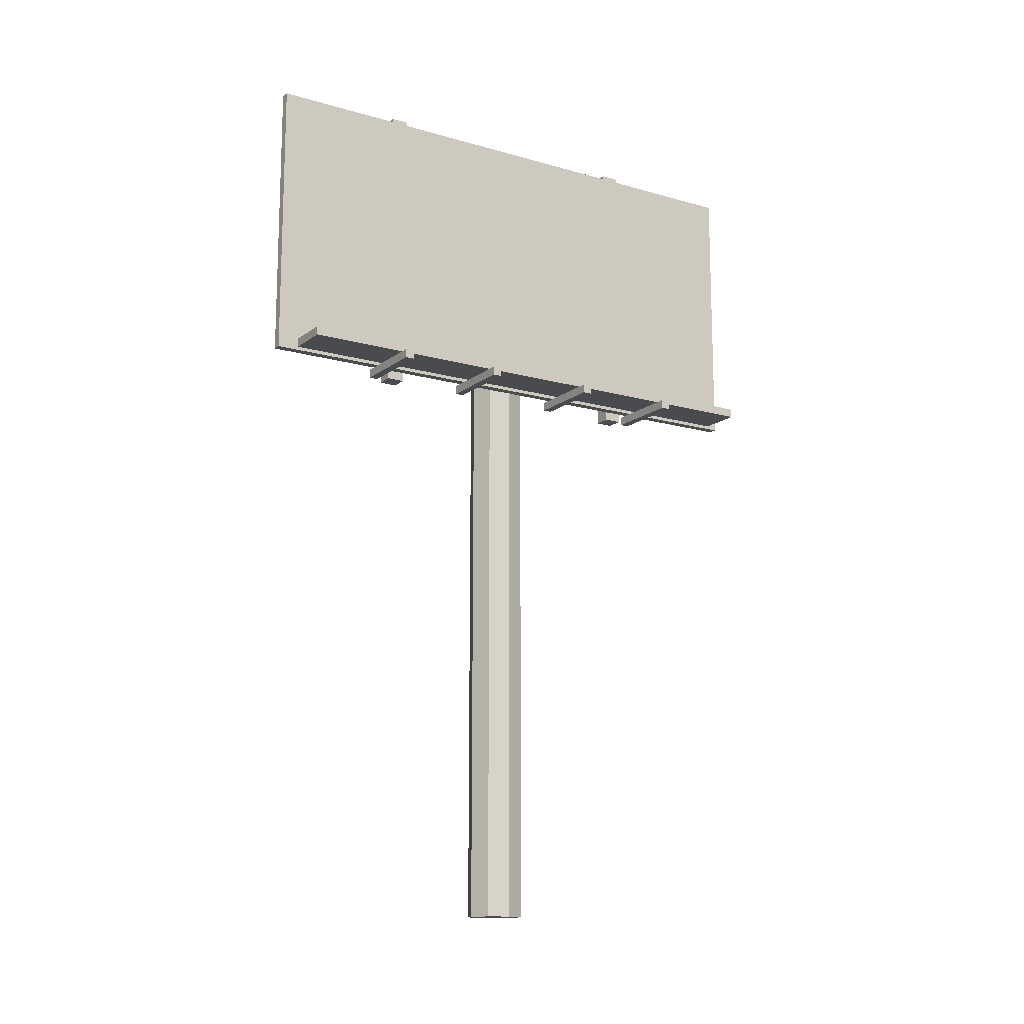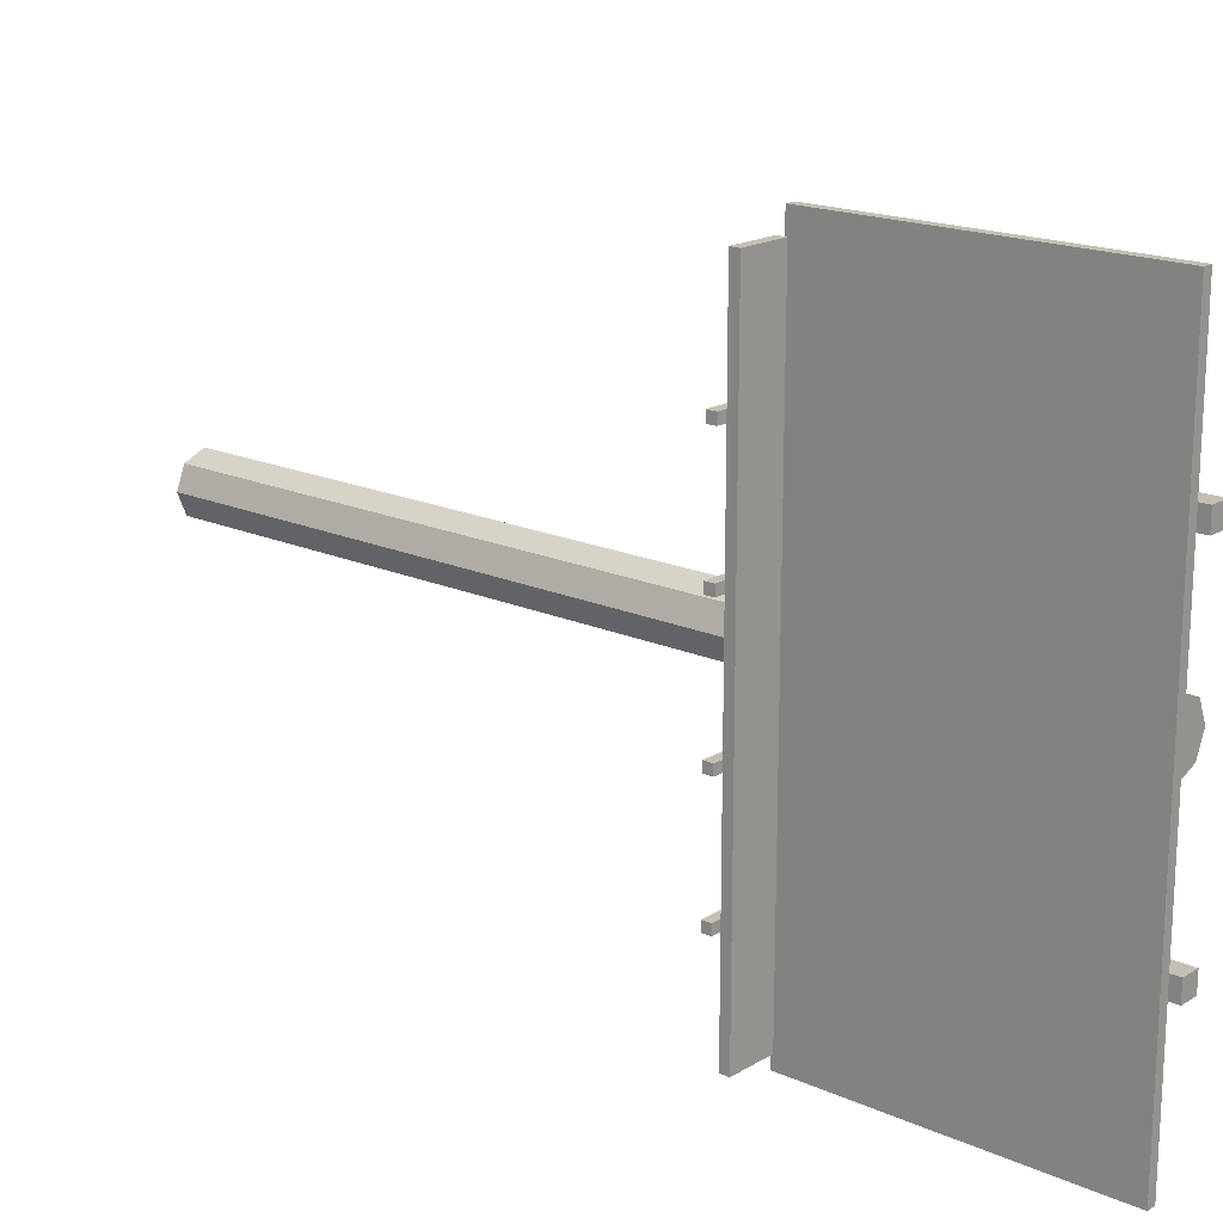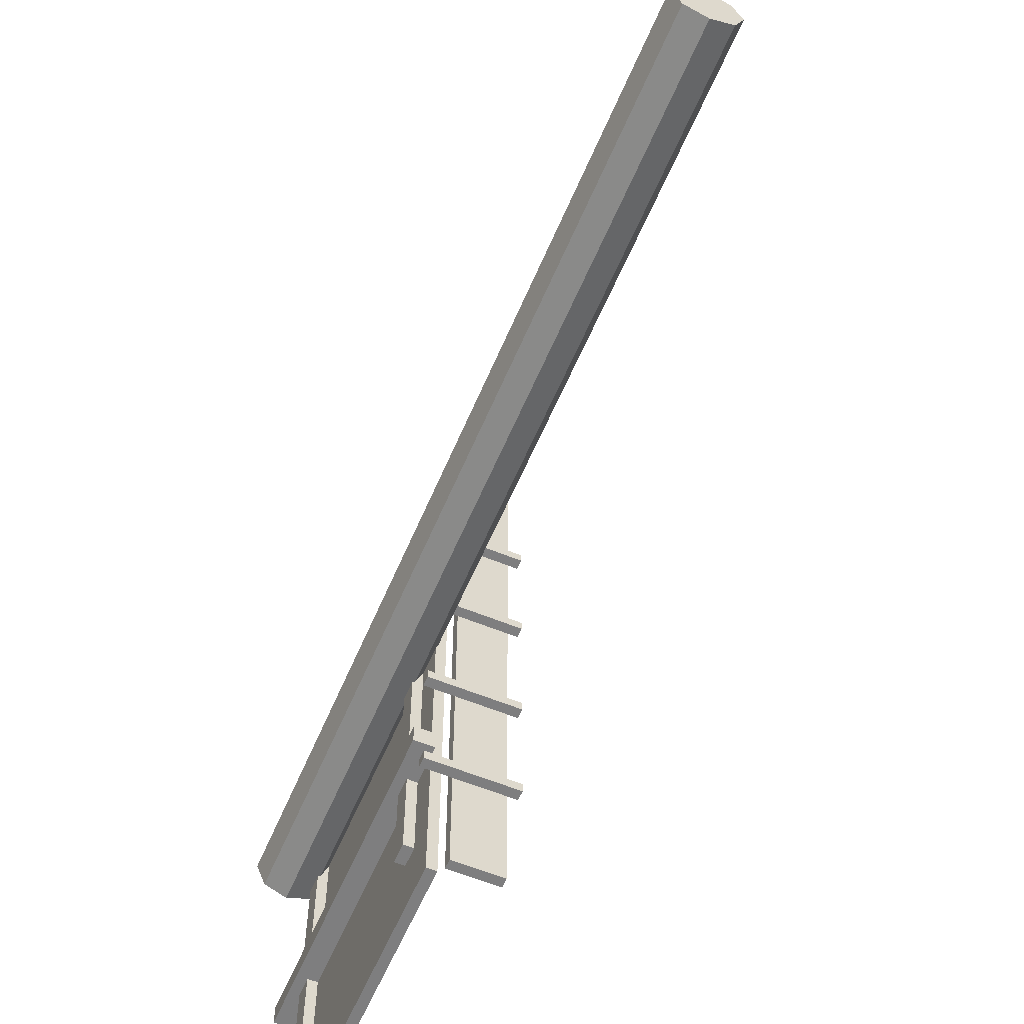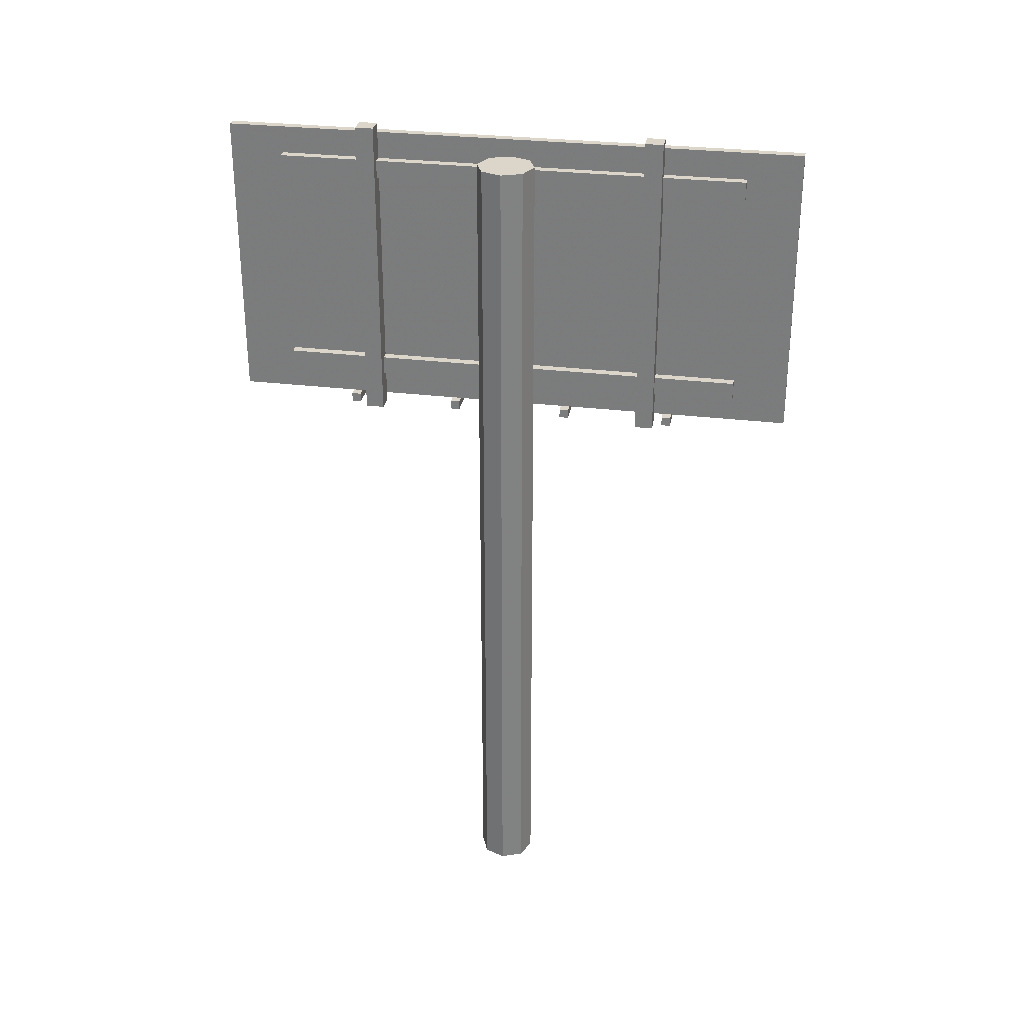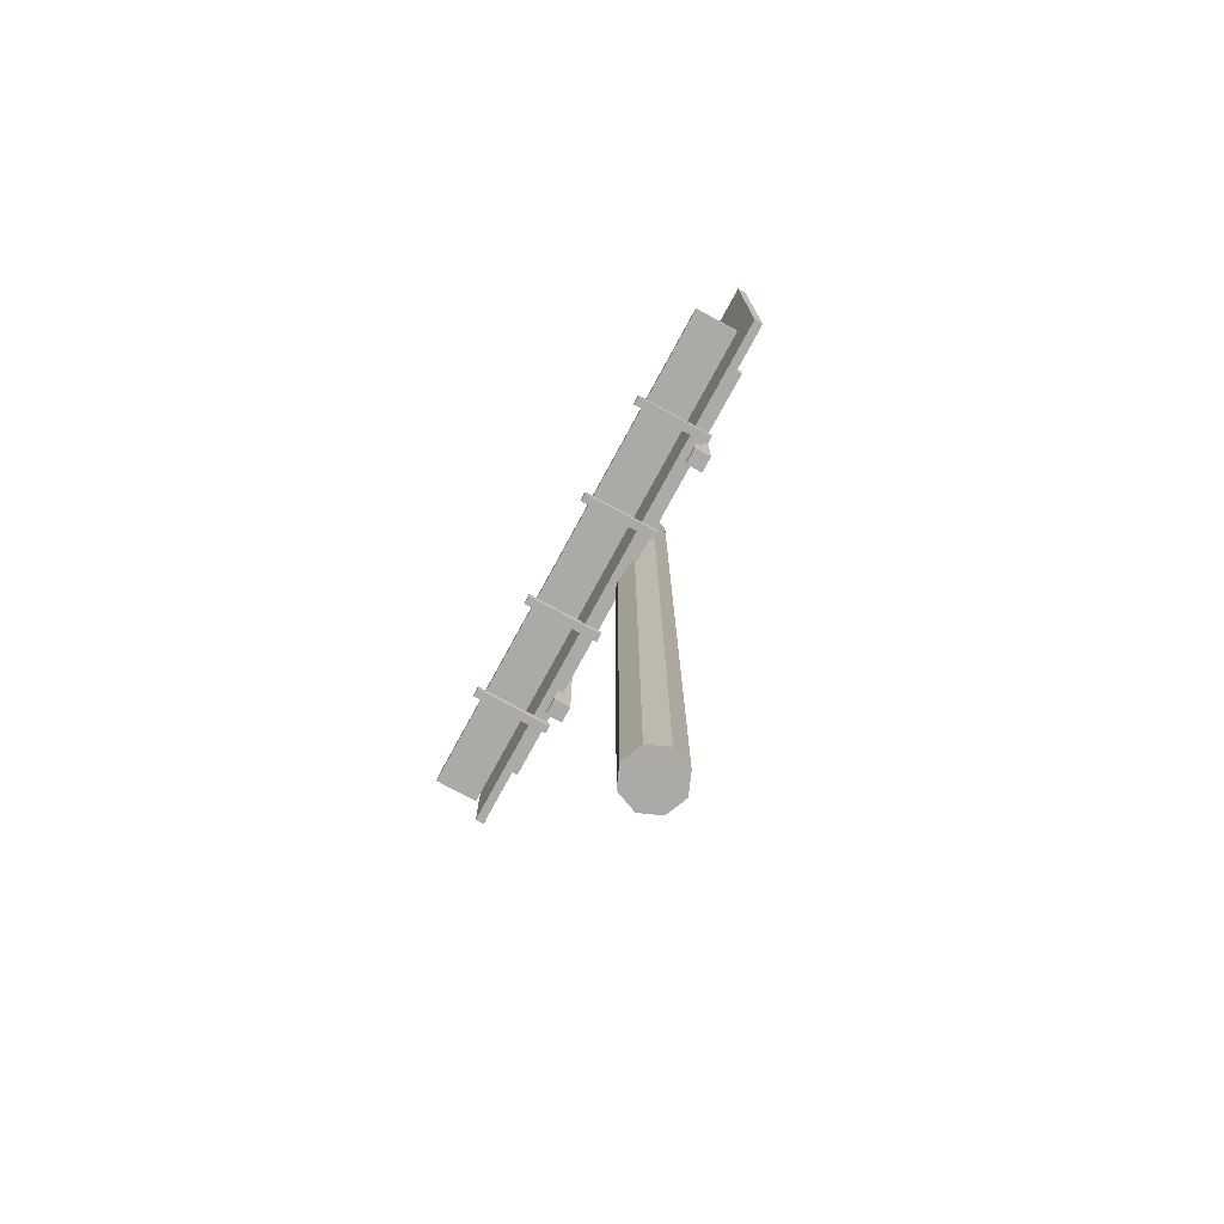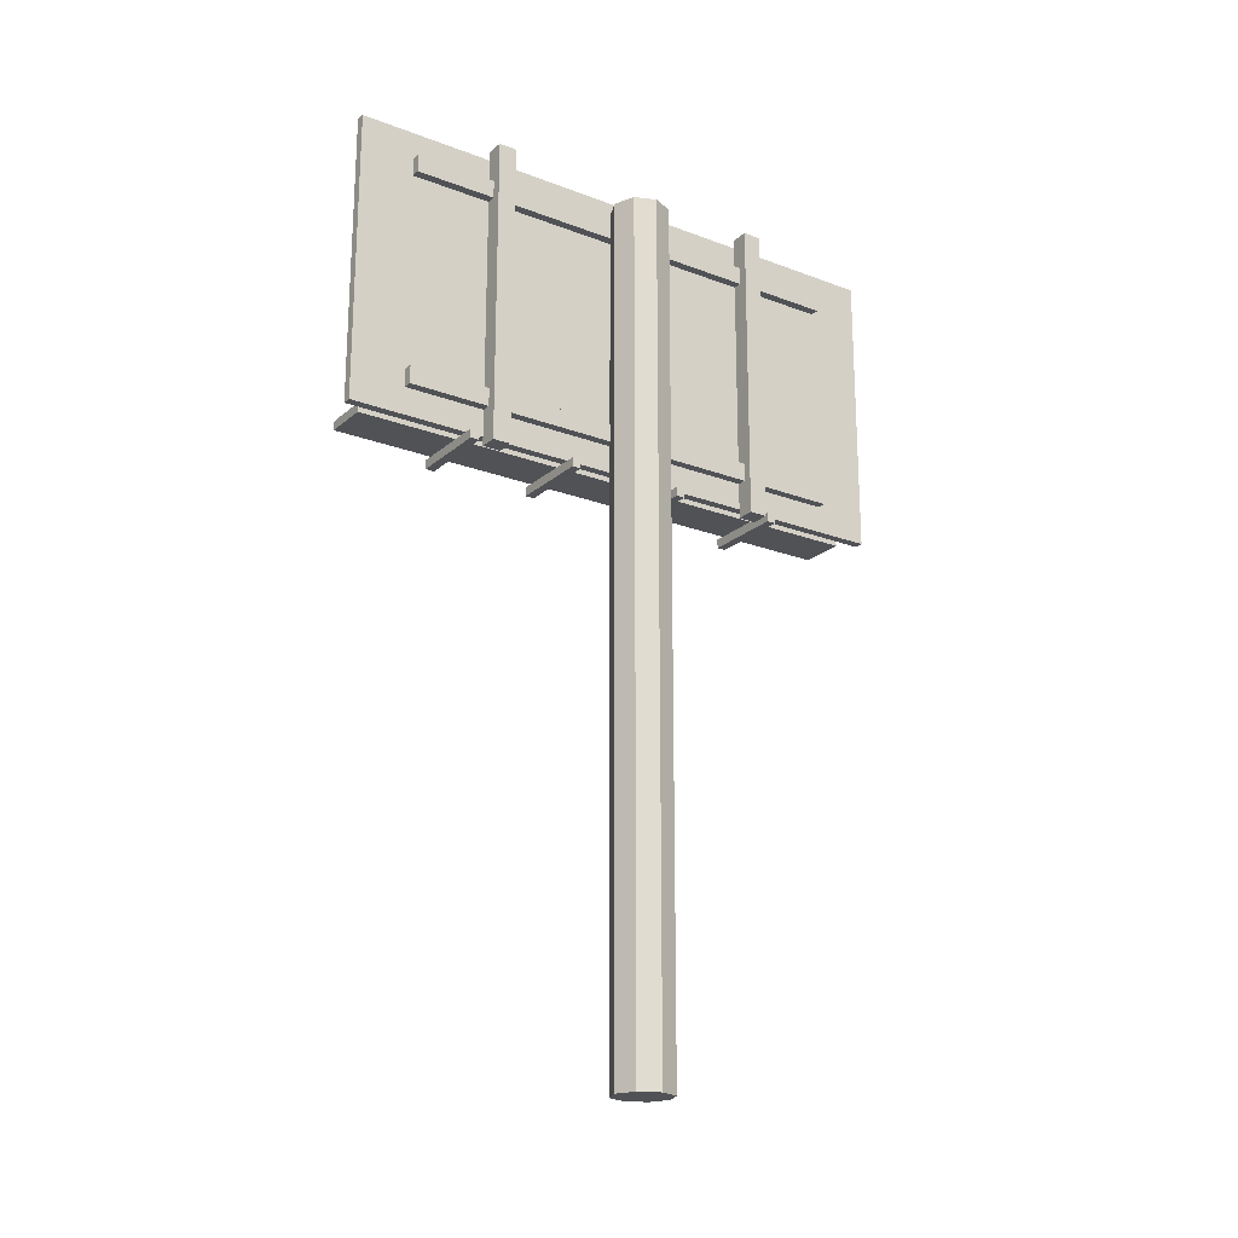
<metadata>
{"format":"obj","ext":"obj","renderer":"f3d","projection":"perspective","resolution":1024,"background":"white","views":[{"elev":-14.1,"azim":57.8,"up":"+Y"},{"elev":17.9,"azim":131.0,"up":"+Z"},{"elev":-59.4,"azim":-22.9,"up":"+Z"},{"elev":29.7,"azim":-79.9,"up":"+Y"},{"elev":-75.8,"azim":151.5,"up":"+Y"},{"elev":-20.9,"azim":-124.2,"up":"+Y"}]}
</metadata>
<code>
o Tall_Billboard_Type2_Cylinder.017
v 0 0 -0.2
v 0 5.875 -0.2
v 0.1414 0 -0.1414
v 0.1414 5.875 -0.1414
v 0.2 0 0
v 0.2 5.875 0
v 0.1414 0 0.1414
v 0.1414 5.875 0.1414
v -0 0 0.2
v -0 5.875 0.2
v -0.1414 0 0.1414
v -0.1414 5.875 0.1414
v -0.2 0 -0
v -0.2 5.875 -0
v -0.1414 0 -0.1414
v -0.1414 5.875 -0.1414
v 0.3125 4 1.875
v 0.3125 4.062 1.875
v 0.3125 4 -1.875
v 0.3125 4.062 -1.875
v 0.625 4 1.875
v 0.625 4.062 1.875
v 0.625 4 -1.875
v 0.625 4.062 -1.875
v 0.125 3.938 1.188
v 0.125 4 1.188
v 0.125 3.938 1.125
v 0.125 4 1.125
v 0.6875 3.938 1.188
v 0.6875 4 1.188
v 0.6875 3.938 1.125
v 0.6875 4 1.125
v 0.125 3.938 -1.125
v 0.125 4 -1.125
v 0.125 3.938 -1.188
v 0.125 4 -1.188
v 0.6875 3.938 -1.125
v 0.6875 4 -1.125
v 0.6875 3.938 -1.188
v 0.6875 4 -1.188
v 0.125 3.938 -0.375
v 0.125 4 -0.375
v 0.125 3.938 -0.4375
v 0.125 4 -0.4375
v 0.6875 3.938 -0.375
v 0.6875 4 -0.375
v 0.6875 3.938 -0.4375
v 0.6875 4 -0.4375
v 0.125 3.938 0.4375
v 0.125 4 0.4375
v 0.125 3.938 0.375
v 0.125 4 0.375
v 0.6875 3.938 0.4375
v 0.6875 4 0.4375
v 0.6875 3.938 0.375
v 0.6875 4 0.375
v 0.0625 3.938 -0.9375
v 0.0625 6.062 -0.9375
v 0.0625 3.938 -1.062
v 0.0625 6.062 -1.062
v 0.1875 3.938 -0.9375
v 0.1875 6.062 -0.9375
v 0.1875 3.938 -1.062
v 0.1875 6.062 -1.062
v 0.0625 3.938 1.062
v 0.0625 6.062 1.062
v 0.0625 3.938 0.9375
v 0.0625 6.062 0.9375
v 0.1875 3.938 1.062
v 0.1875 6.062 1.062
v 0.1875 3.938 0.9375
v 0.1875 6.062 0.9375
v 0.125 4.312 1.625
v 0.125 4.312 -1.625
v 0.125 4.188 1.625
v 0.125 4.188 -1.625
v 0.1875 4.312 1.625
v 0.1875 4.312 -1.625
v 0.1875 4.188 1.625
v 0.1875 4.188 -1.625
v 0.125 5.812 1.625
v 0.125 5.812 -1.625
v 0.125 5.688 1.625
v 0.125 5.688 -1.625
v 0.1875 5.812 1.625
v 0.1875 5.812 -1.625
v 0.1875 5.688 1.625
v 0.1875 5.688 -1.625
v 0.1875 4 2
v 0.1875 6 2
v 0.1875 4 -2
v 0.1875 6 -2
v 0.25 4 2
v 0.25 6 2
v 0.25 4 -2
v 0.25 6 -2
v 0.25 4.511 1.782
v 0.25 5.407 0.4453
v 0.25 5.009 0.4968
v 0.25 4.563 0.2239
v 0.25 4.652 0.2783
v 0.25 5.34 0.454
v 0.25 5.506 0.1975
v 0.25 5.381 0.08218
v 0.25 5.377 -0.1117
v 0.25 5.191 -0.08596
v 0.25 5.038 -0.2295
v 0.25 4.826 -0.008463
v 0.25 4.71 -0.04101
v 0.25 4.923 0.4441
v 0.25 5.206 0.3379
v 0.25 5.06 0.3927
v 0.25 5.075 0.09498
v 0.25 4.822 0.3823
v 0.25 5.428 -0.5905
v 0.25 5.522 -1.623
v 0.25 5.41 -1.638
v 0.25 5.359 -0.6974
v 0.25 5.189 -0.6249
v 0.25 5.265 -1.64
v 0.25 5.165 -1.641
v 0.25 5.085 -0.5856
v 0.25 4.334 -1.182
v 0.25 4.514 -1.024
v 0.25 4.664 -1.227
v 0.25 4.514 -1.205
v 0.25 4.461 -1.325
f 1 2 4 3
f 3 4 6 5
f 5 6 8 7
f 7 8 10 9
f 9 10 12 11
f 11 12 14 13
f 4 2 16 14 12 10 8 6
f 13 14 16 15
f 15 16 2 1
f 1 3 5 7 9 11 13 15
f 17 18 20 19
f 19 20 24 23
f 23 24 22 21
f 21 22 18 17
f 19 23 21 17
f 24 20 18 22
f 25 26 28 27
f 27 28 32 31
f 31 32 30 29
f 29 30 26 25
f 27 31 29 25
f 32 28 26 30
f 33 34 36 35
f 35 36 40 39
f 39 40 38 37
f 37 38 34 33
f 35 39 37 33
f 40 36 34 38
f 41 42 44 43
f 43 44 48 47
f 47 48 46 45
f 45 46 42 41
f 43 47 45 41
f 48 44 42 46
f 49 50 52 51
f 51 52 56 55
f 55 56 54 53
f 53 54 50 49
f 51 55 53 49
f 56 52 50 54
f 57 58 60 59
f 59 60 64 63
f 63 64 62 61
f 61 62 58 57
f 59 63 61 57
f 64 60 58 62
f 65 66 68 67
f 67 68 72 71
f 71 72 70 69
f 69 70 66 65
f 67 71 69 65
f 72 68 66 70
f 73 74 76 75
f 75 76 80 79
f 77 78 74 73
f 75 79 77 73
f 80 76 74 78
f 81 82 84 83
f 83 84 88 87
f 85 86 82 81
f 83 87 85 81
f 88 84 82 86
f 89 90 92 91
f 91 92 96 95
f 95 100 97 93
f 93 94 90 89
f 91 95 93 89
f 96 92 90 94
f 93 97 98 102 103 104 115 116 117 96 94
f 99 102 98 97 100 101 114 110
f 101 109 108 114
f 110 112 111 104 103 102 99
f 112 113 107 106 105 104 111
f 114 108 107 113 112 110
f 96 121 122 107 108 109 101 100 124 125 126 127 95
f 118 117 116 115
f 107 122 119 120 121 96 117 118 115 104 105 106
f 120 119 122 121
f 95 127 123 124 100
f 123 127 126 125 124

</code>
